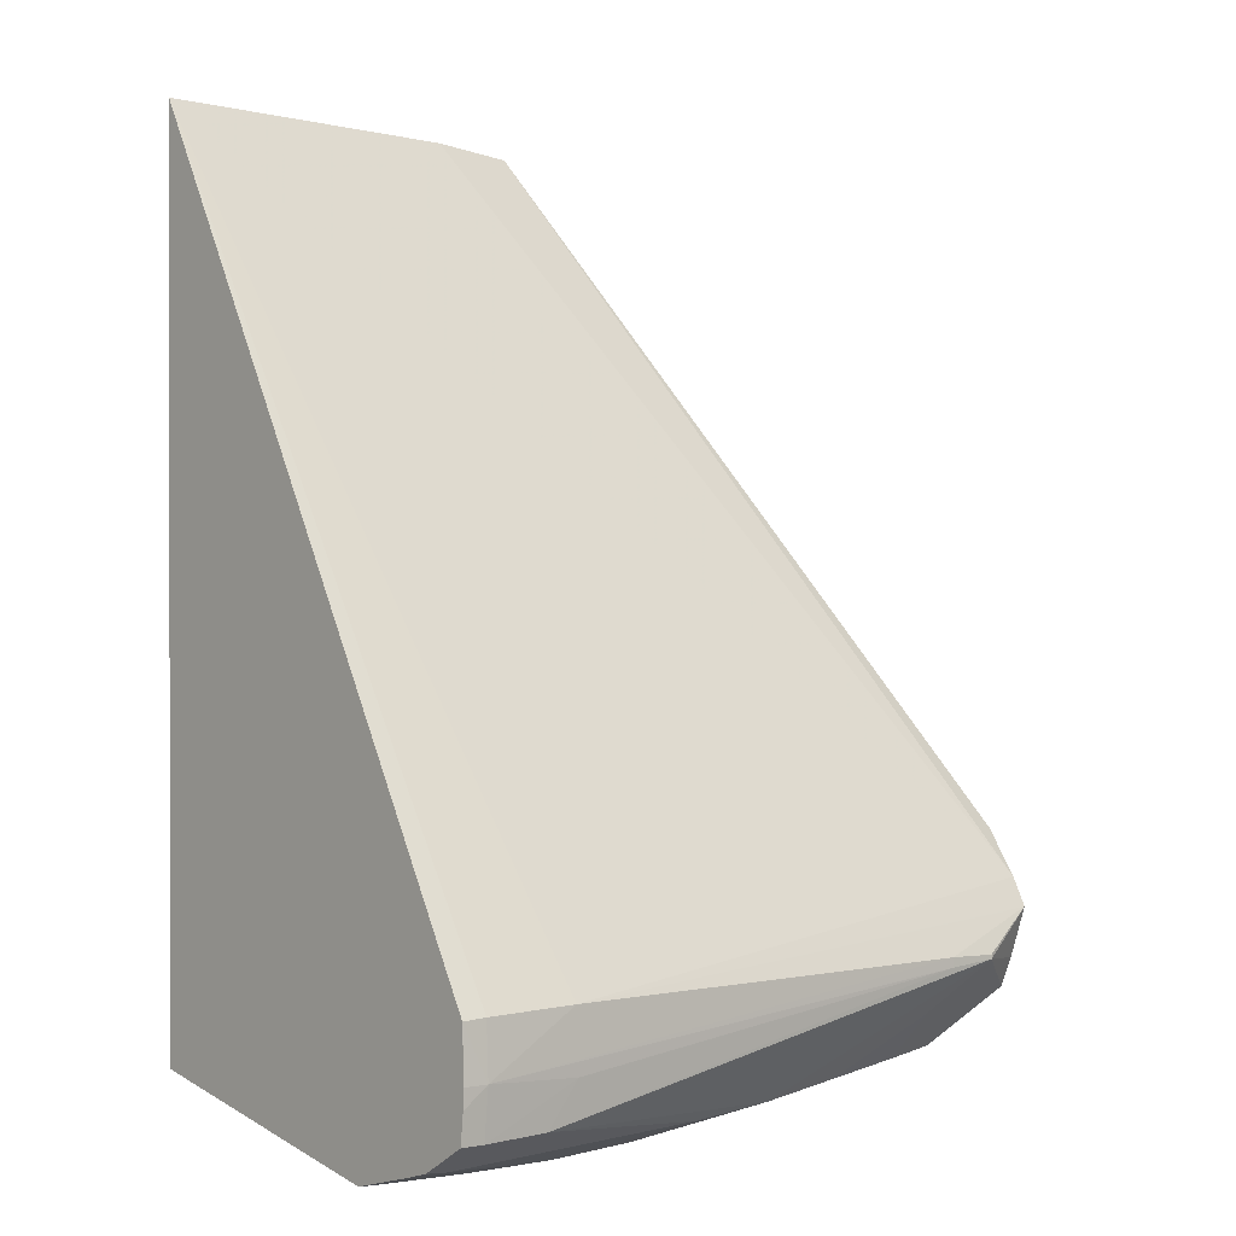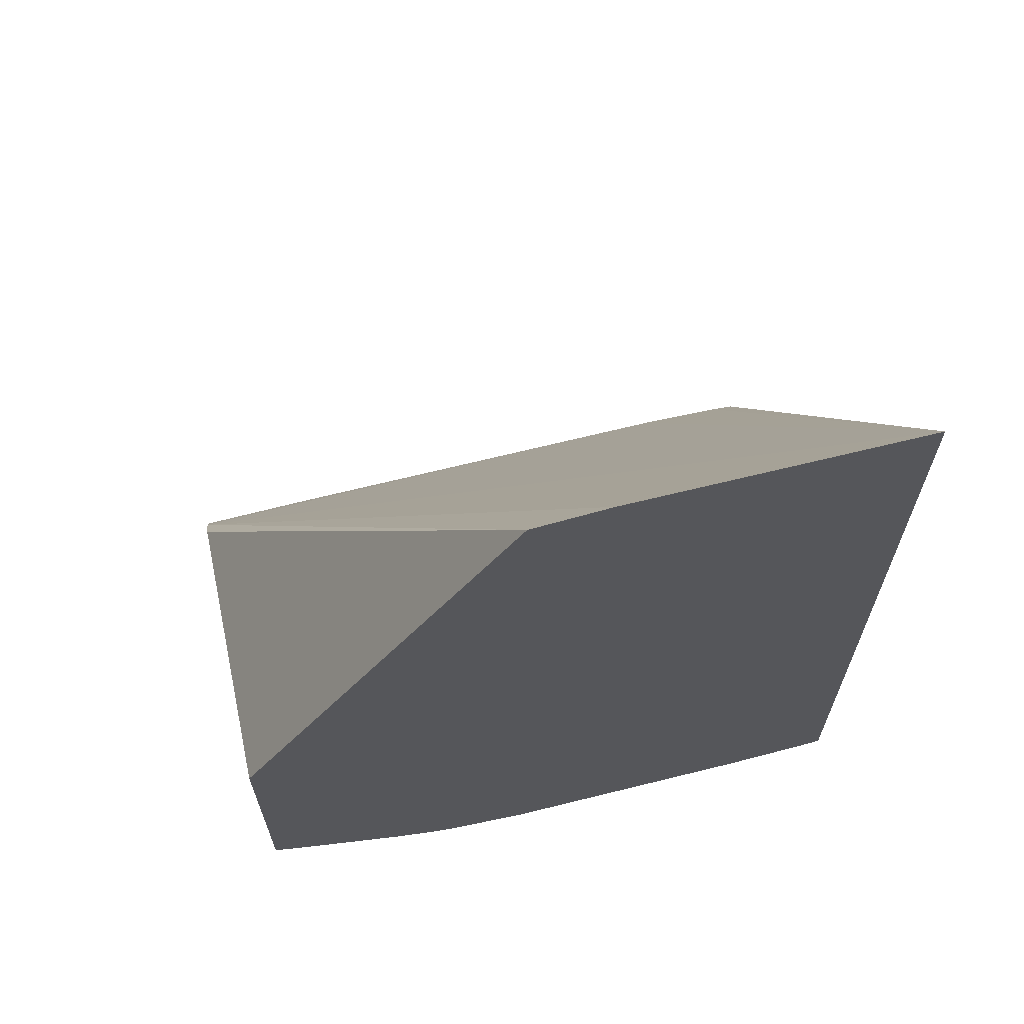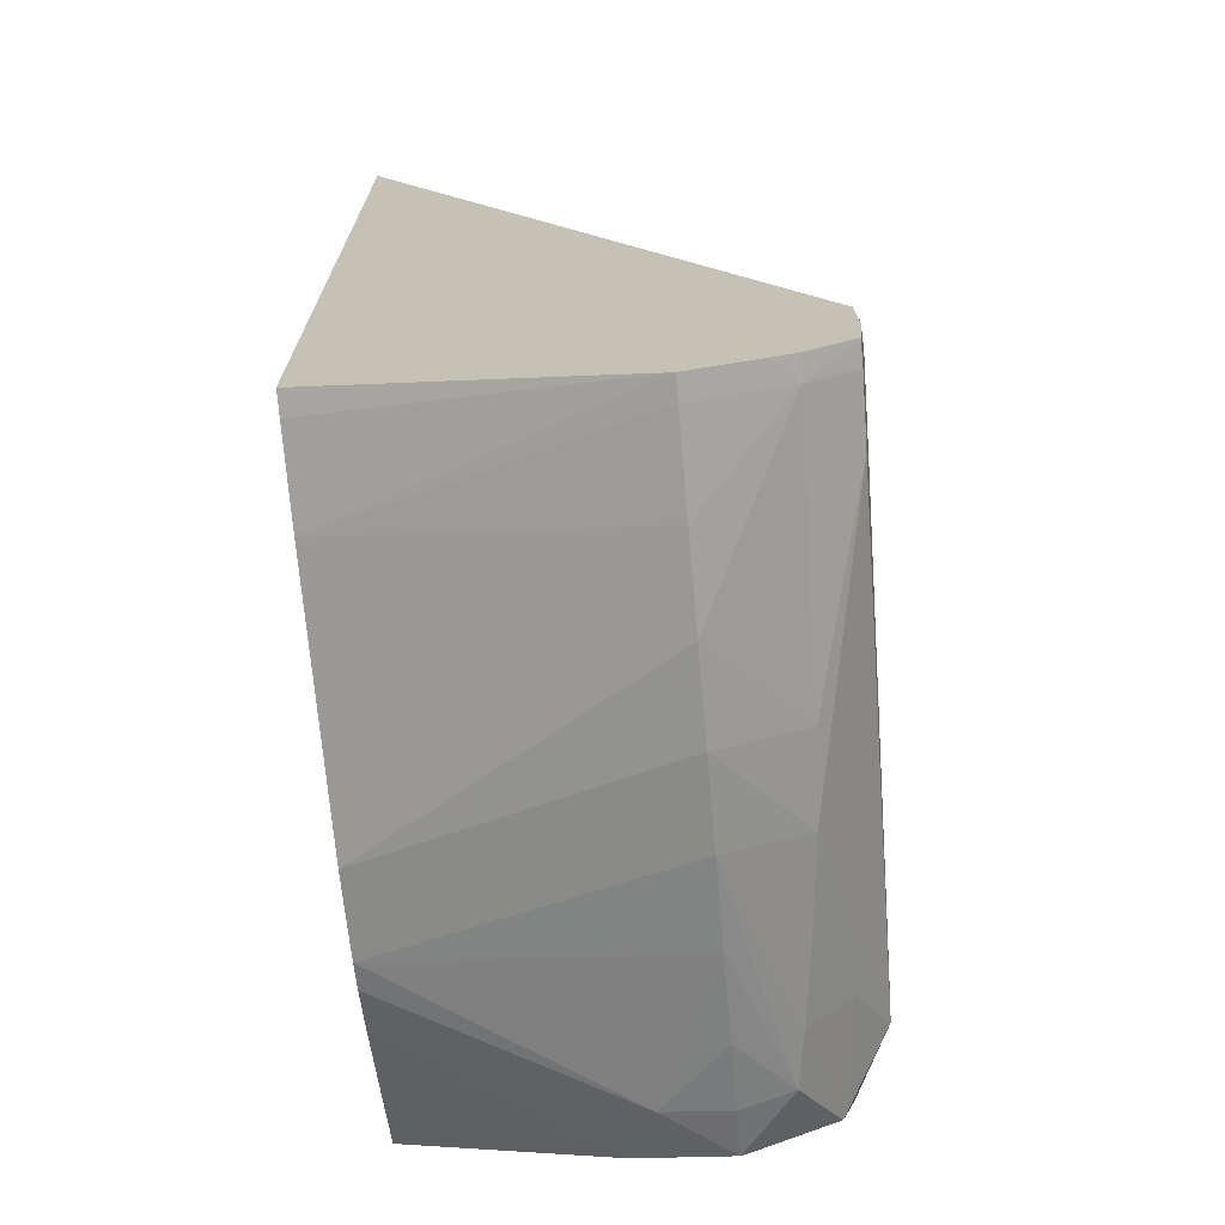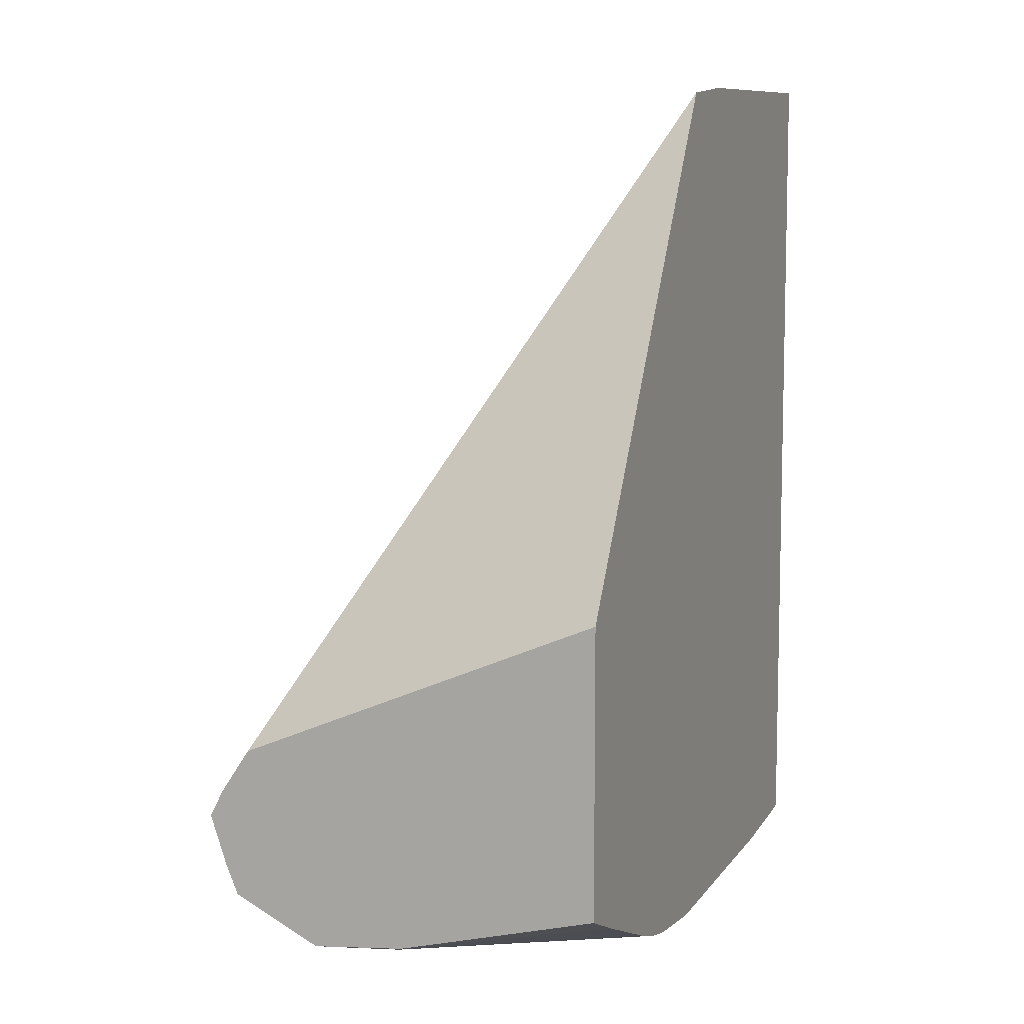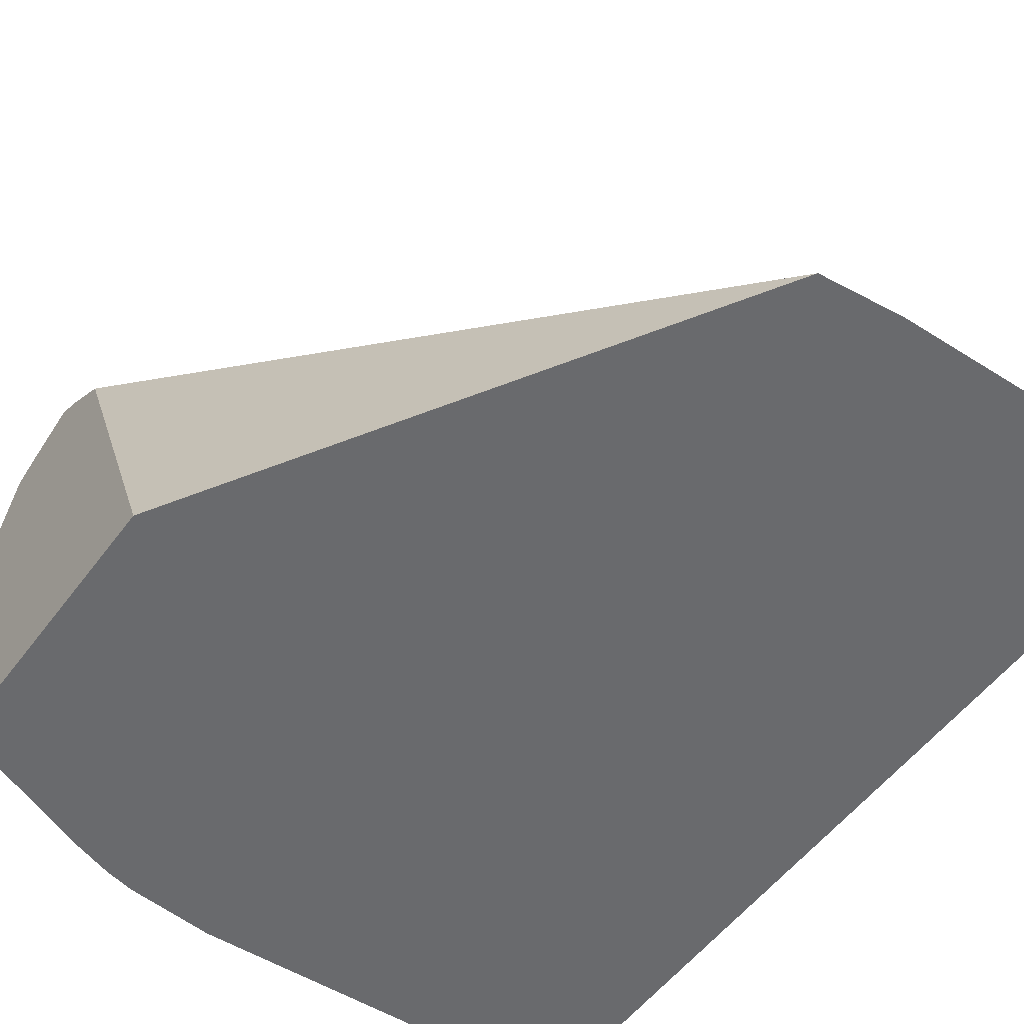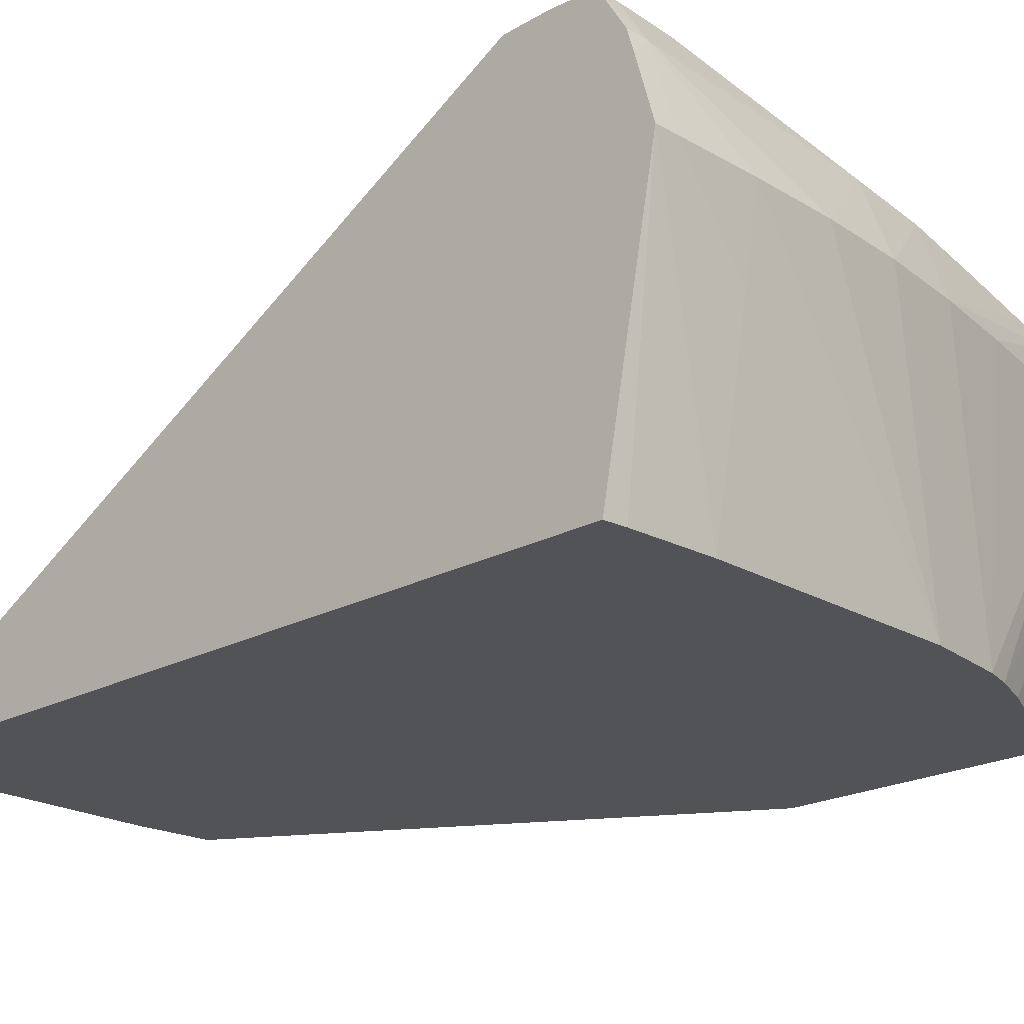
<metadata>
{"format":"obj","ext":"obj","renderer":"f3d","projection":"perspective","resolution":1024,"background":"white","views":[{"elev":0.4,"azim":-40.6,"up":"+Y"},{"elev":65.7,"azim":166.5,"up":"+Y"},{"elev":-70.2,"azim":-84.9,"up":"+Y"},{"elev":8.5,"azim":111.5,"up":"+Y"},{"elev":-53.1,"azim":144.4,"up":"+Z"},{"elev":-22.0,"azim":-47.1,"up":"+Z"}]}
</metadata>
<code>
v -0.01225 -0.5462 0.7879
v -0.008116 -0.5464 0.7879
v -0.008116 -0.5419 0.8042
v -0.01225 -0.5428 0.8001
v -0.01225 -0.5361 0.735
v -0.008116 -0.5367 0.735
v 0.008126 -0.538 0.735
v 0.008126 -0.5471 0.7879
v 0.008126 -0.5444 0.7717
v -0.01225 -0.5415 0.8045
v 0.02438 -0.5473 0.7879
v 0.04062 -0.5411 0.8033
v 0.003498 -0.5365 0.8126
v -0.008116 -0.5366 0.8127
v -0.01225 -0.5366 0.8127
v -0.01225 -0.3792 0.735
v 0.05685 -0.5397 0.735
v 0.04062 -0.5467 0.7879
v 0.05685 -0.5402 0.8024
v 0.01433 -0.5352 0.8121
v 0.09893 -0.5202 0.8124
v 0.08935 -0.5208 0.8126
v 0.008597 -0.5291 0.8133
v -0.008116 -0.528 0.8136
v -0.01225 -0.5313 0.8132
v 0.1112 -0.5078 0.8066
v 0.04206 -0.3804 0.735
v -0.01225 -0.5189 0.8131
v -0.008116 -0.5187 0.8132
v 0.008126 -0.5185 0.8134
v 0.07238 -0.5382 0.735
v 0.05685 -0.5452 0.7879
v 0.08935 -0.5375 0.7988
v 0.07311 -0.5388 0.8008
v 0.08935 -0.5289 0.8069
v 0.1112 -0.5269 0.8039
v 0.1112 -0.5217 0.8061
v 0.1112 -0.5126 0.8091
v 0.09893 -0.5195 0.8124
v 0.08935 -0.519 0.8126
v -0.01225 -0.528 0.8134
v 0.1112 -0.4998 0.8012
v 0.05645 -0.3818 0.735
v 0.1048 -0.5131 0.8095
v 0.07746 -0.537 0.735
v 0.1012 -0.5372 0.7761
v 0.07311 -0.5428 0.7879
v 0.09962 -0.5367 0.7972
v 0.1112 -0.5341 0.7894
v 0.1112 -0.4719 0.735
v 0.08491 -0.5345 0.735
v 0.1112 -0.533 0.7713
v 0.1019 -0.5374 0.7879
v 0.08935 -0.5401 0.7879
v 0.1112 -0.5347 0.7879
v 0.1112 -0.5236 0.735
v 0.102 -0.5276 0.735
f 24 28 41
f 24 41 25
f 26 38 37
f 26 37 36
f 26 55 52
f 26 49 55
f 26 52 56
f 26 56 50
f 24 29 28
f 26 50 42
f 26 36 49
f 24 30 29
f 21 37 38
f 22 24 23
f 22 40 24
f 21 35 36
f 21 40 22
f 21 39 40
f 21 38 39
f 21 36 37
f 19 21 20
f 19 35 21
f 19 34 35
f 26 42 43
f 24 40 30
f 26 43 27
f 46 52 55
f 30 40 44
f 19 33 34
f 51 57 52
f 48 55 49
f 48 53 55
f 48 54 53
f 47 54 48
f 46 55 53
f 46 54 47
f 46 53 54
f 45 52 46
f 45 51 52
f 26 30 38
f 42 50 43
f 38 44 40
f 52 57 56
f 33 35 34
f 33 36 35
f 33 48 36
f 32 48 33
f 32 47 48
f 31 47 32
f 31 46 47
f 31 45 46
f 30 44 38
f 38 40 39
f 19 32 33
f 36 48 49
f 18 31 32
f 5 27 43
f 5 16 27
f 3 15 10
f 3 14 15
f 3 13 14
f 3 12 13
f 3 11 12
f 3 8 11
f 3 10 4
f 2 9 8
f 2 7 9
f 5 43 50
f 2 8 3
f 1 6 7
f 1 5 6
f 1 16 5
f 1 41 28
f 1 25 41
f 1 15 25
f 1 10 15
f 1 4 10
f 1 3 4
f 1 2 3
f 18 32 19
f 1 7 2
f 5 50 56
f 1 28 16
f 5 57 51
f 5 56 57
f 17 31 18
f 16 30 26
f 16 29 30
f 16 28 29
f 14 25 15
f 14 24 25
f 14 23 24
f 13 23 14
f 13 22 23
f 13 21 22
f 13 20 21
f 16 26 27
f 12 19 13
f 5 51 45
f 13 19 20
f 5 45 31
f 5 31 17
f 5 7 6
f 7 17 9
f 5 17 7
f 8 17 11
f 11 18 12
f 11 17 18
f 12 18 19
f 8 9 17

</code>
